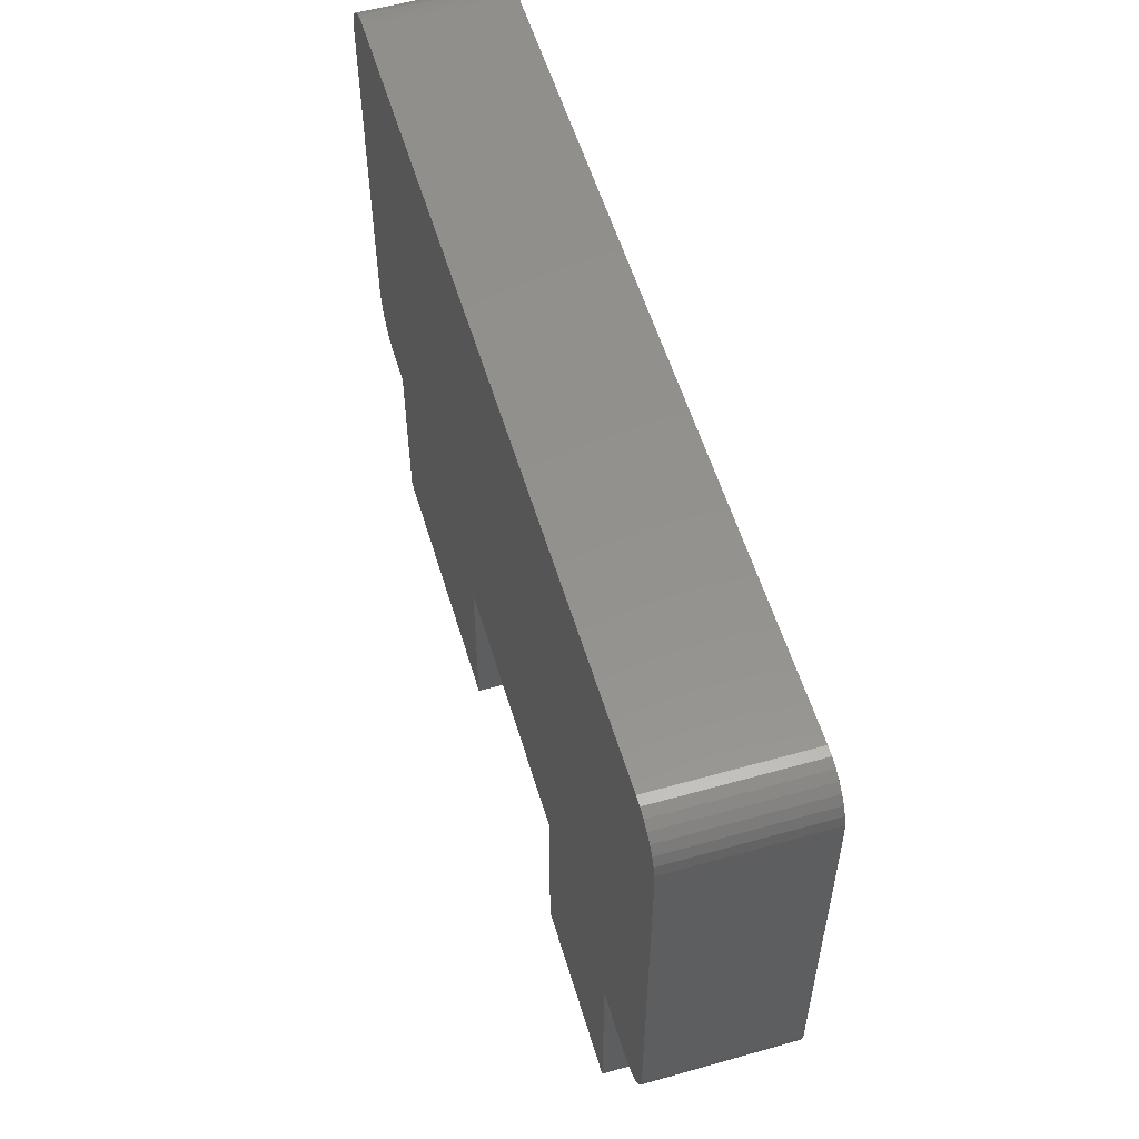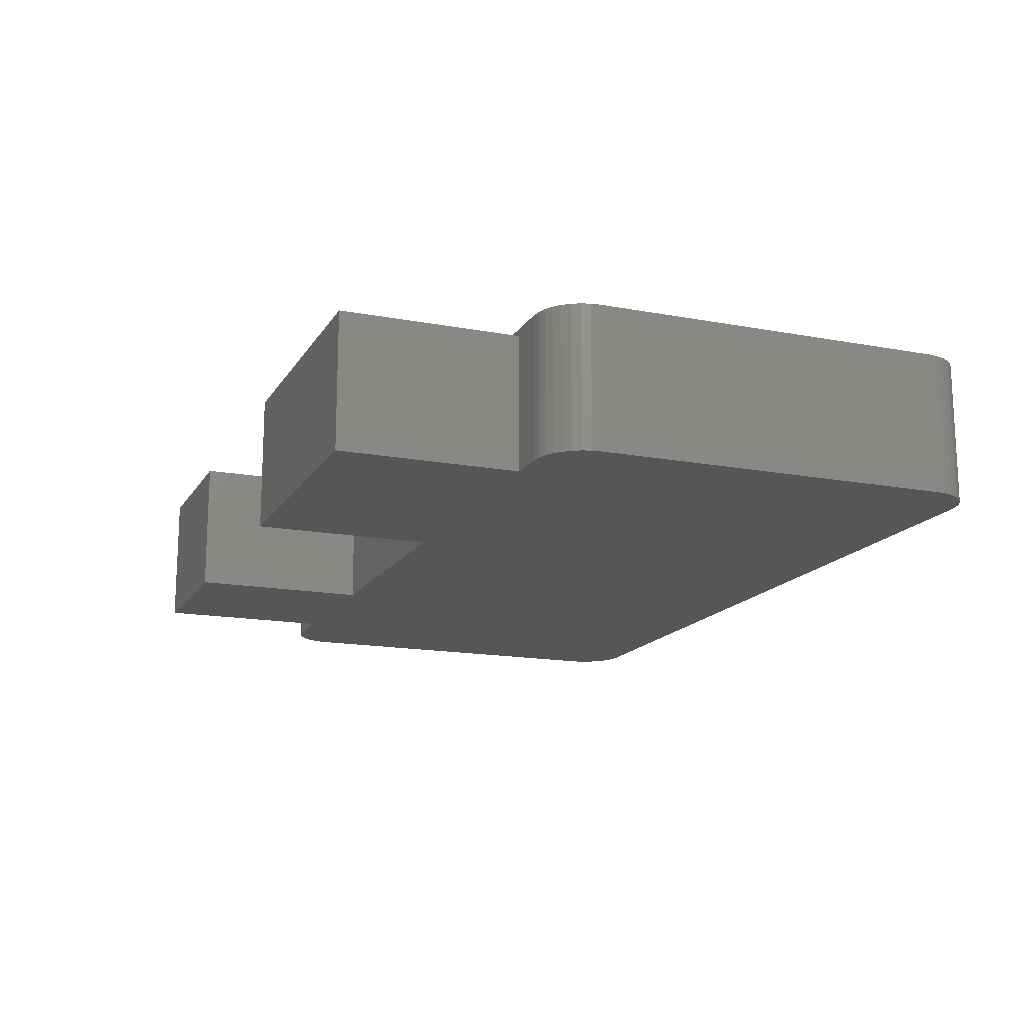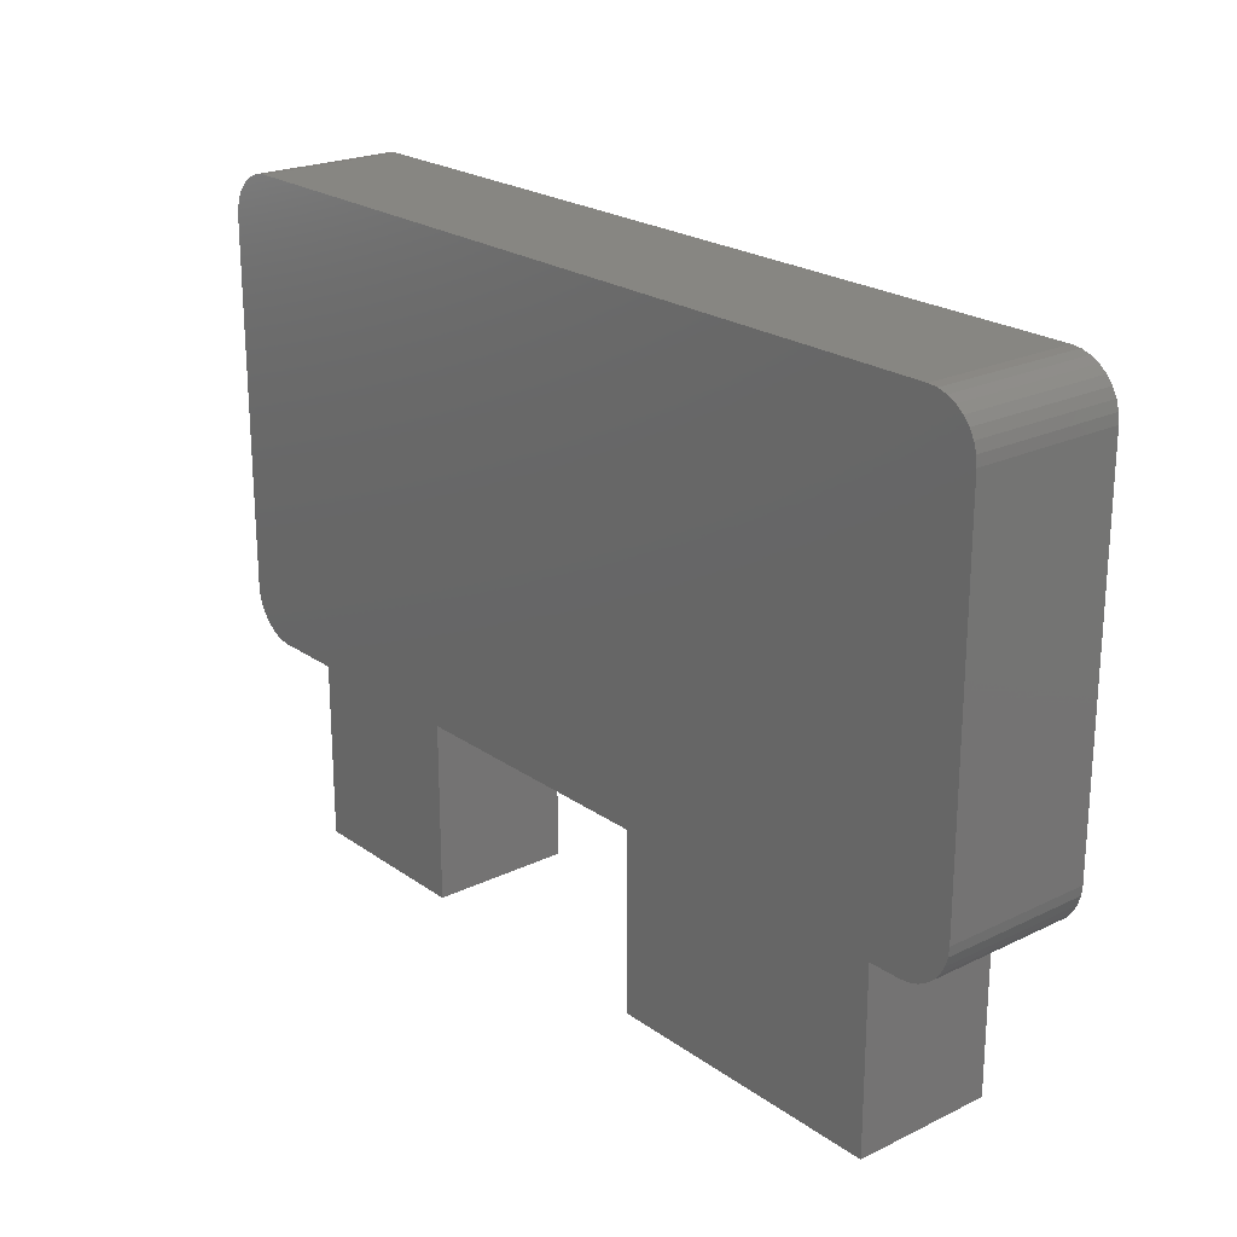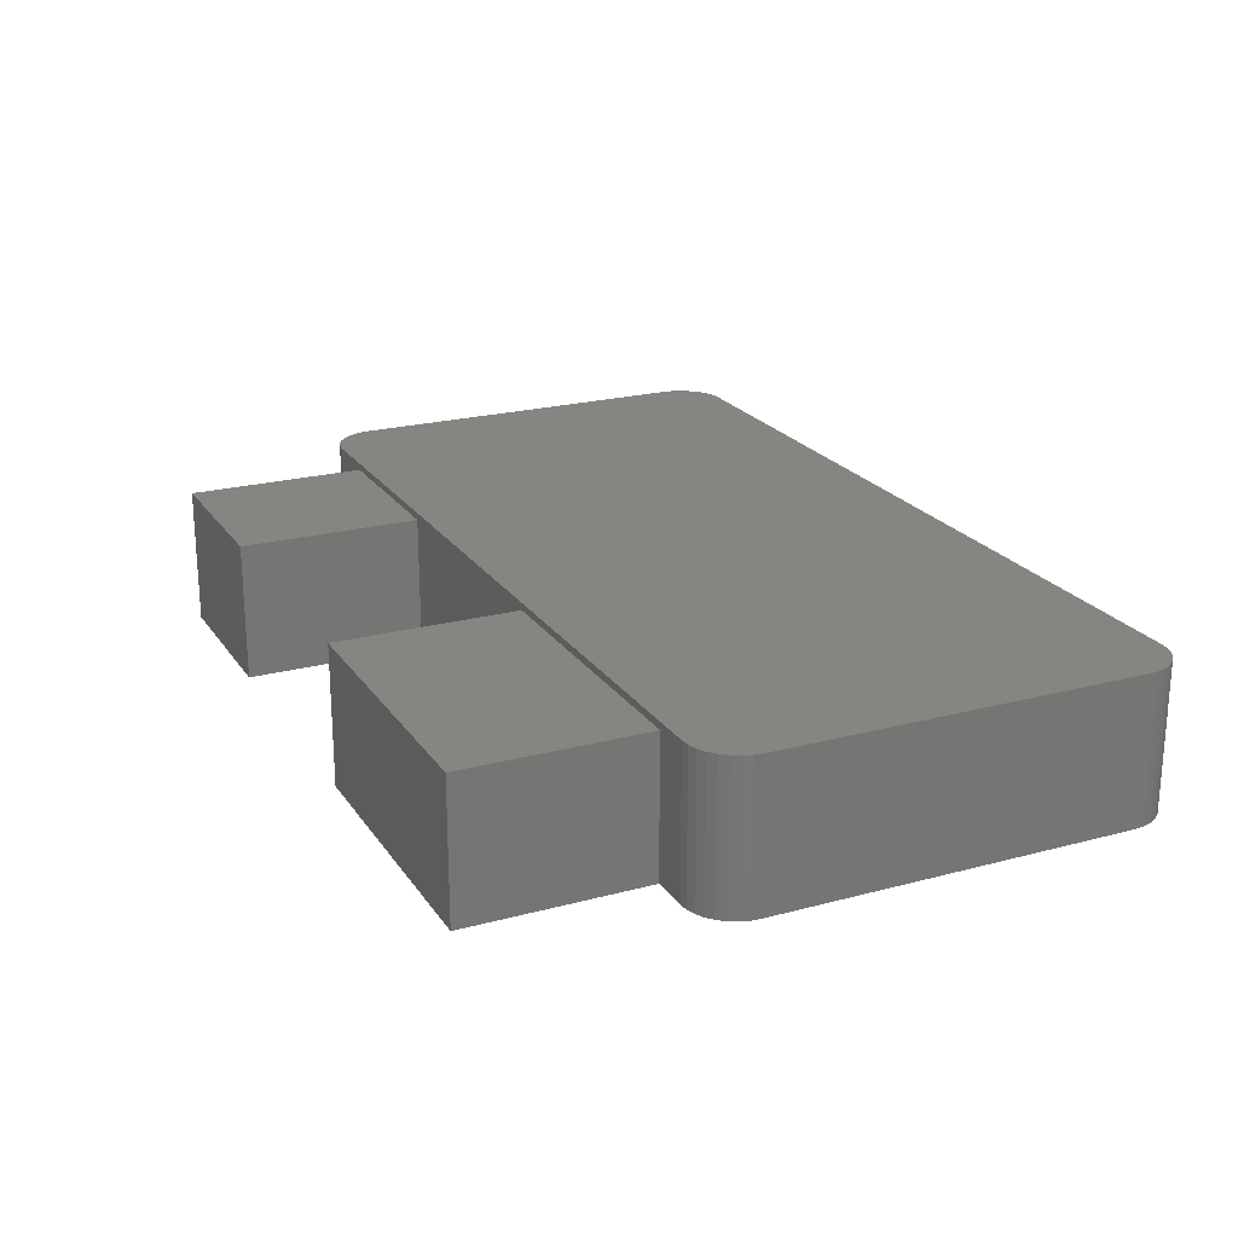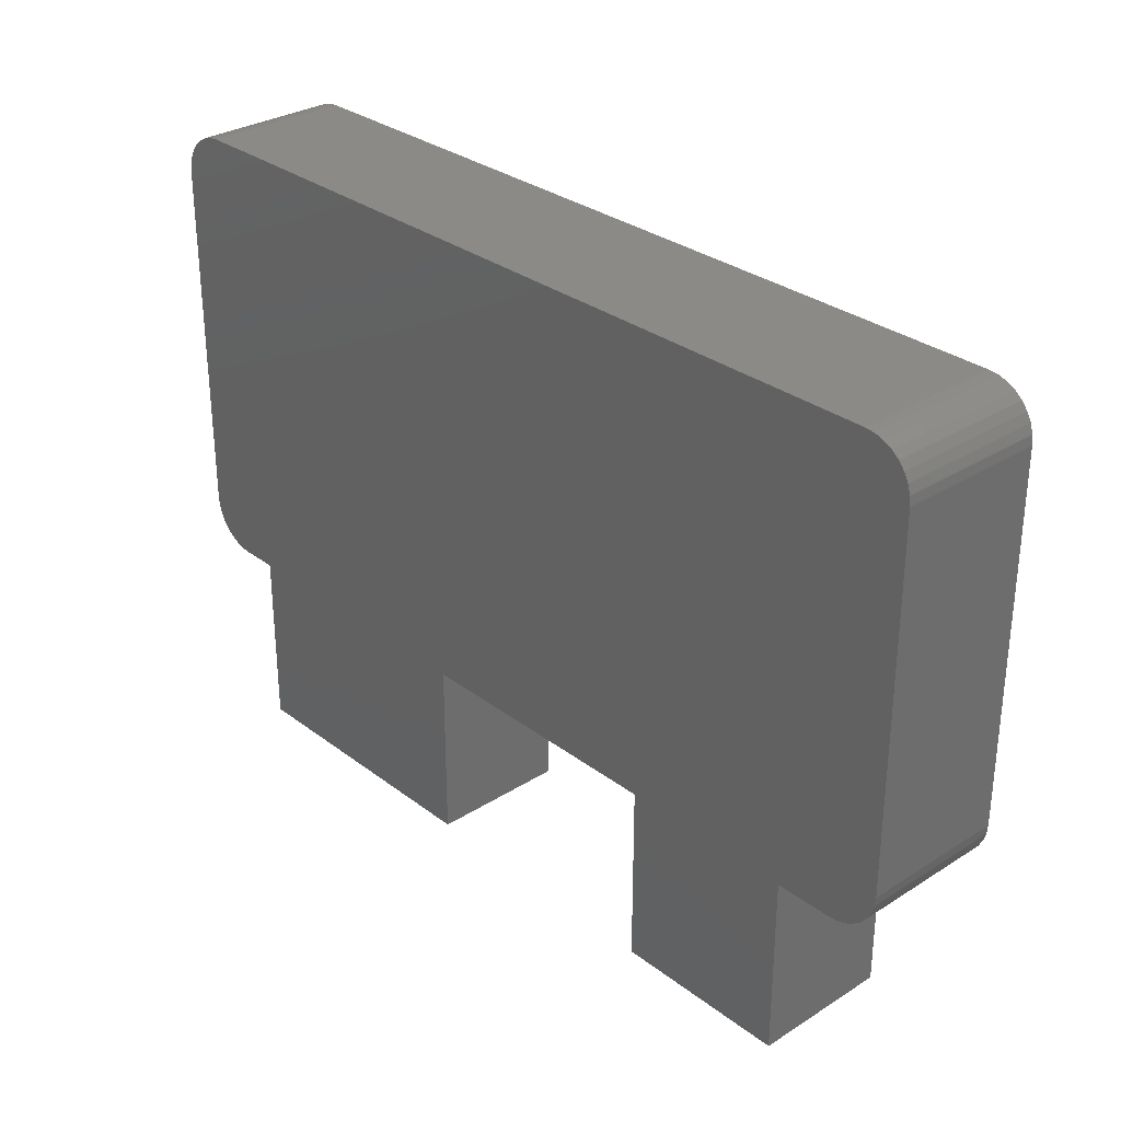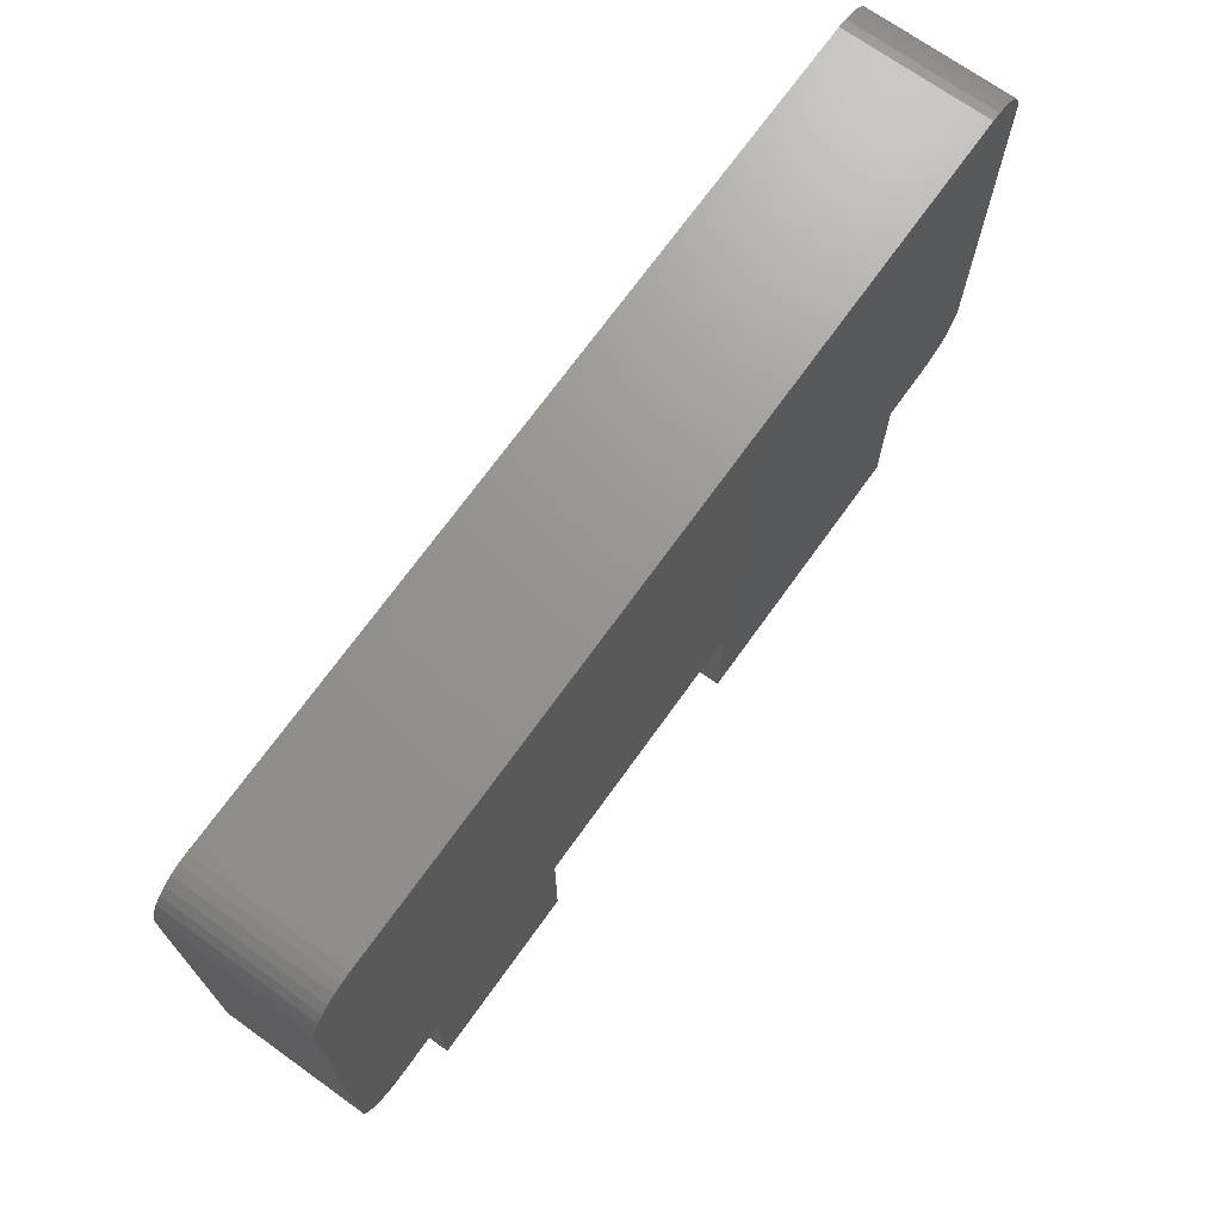
<metadata>
{"format":"stl","ext":"stl","renderer":"f3d","projection":"perspective","resolution":1024,"background":"white","views":[{"elev":55.5,"azim":73.5,"up":"+Z"},{"elev":-15.8,"azim":-111.4,"up":"+Y"},{"elev":22.4,"azim":-129.8,"up":"+Z"},{"elev":22.0,"azim":-115.1,"up":"+Y"},{"elev":30.4,"azim":47.5,"up":"+Z"},{"elev":70.8,"azim":125.6,"up":"+Z"}]}
</metadata>
<code>
# stl→obj: 88 verts, 172 faces
v -0.747 0.1184 0.02411
v -0.7434 0.1184 0.3576
v -0.7434 0.1184 0.01736
v -0.7386 0.1184 0.3636
v -0.7386 0.1184 0.01144
v -0.7326 0.1184 0.3684
v -0.7326 0.1184 0.006583
v -0.7259 0.1184 0.372
v -0.7259 0.1184 0.002973
v -0.7186 0.1184 0.3742
v -0.7186 0.1184 0.0007506
v -0.03144 0.1184 0.0007506
v -0.02411 0.1184 0.372
v -0.02411 0.1184 0.002973
v -0.01736 0.1184 0.3684
v -0.01736 0.1184 0.006583
v -0.01144 0.1184 0.3636
v -0.01144 0.1184 0.01144
v -0.006583 0.1184 0.3576
v -0.006583 0.1184 0.01736
v -0.002973 0.1184 0.3509
v -0.747 0.1184 0.3509
v -0.7492 0.1184 0.03144
v -0.75 0.1184 0.03906
v -0.75 0.1184 0.3359
v -0.7492 0.1184 0.3436
v -0.002973 0.1184 0.02411
v -0.0007506 0.1184 0.3436
v 0 0.1184 0.3359
v 0 0.1184 0.03906
v -0.0007506 0.1184 0.03144
v -0.7109 0.1184 0
v -0.7109 0.1184 0.375
v -0.03906 0.1184 0
v -0.03906 0.1184 0.375
v -0.03144 0.1184 0.3742
v -0.002973 0 0.02411
v -0.006583 0 0.3576
v -0.006583 0 0.01736
v -0.01144 0 0.3636
v -0.01144 0 0.01144
v -0.01736 0 0.3684
v -0.01736 0 0.006583
v -0.02411 0 0.372
v -0.02411 0 0.002973
v -0.03144 0 0.3742
v -0.03144 0 0.0007506
v -0.7186 0 0.0007506
v -0.7259 0 0.372
v -0.7259 0 0.002973
v -0.7326 0 0.3684
v -0.7326 0 0.006583
v -0.7386 0 0.3636
v -0.7386 0 0.01144
v -0.7434 0 0.3576
v -0.7434 0 0.01736
v -0.747 0 0.3509
v -0.002973 0 0.3509
v -0.0007506 0 0.03144
v 0 0 0.03906
v 0 0 0.3359
v -0.0007506 0 0.3436
v -0.03906 0 0.375
v -0.7109 0 0.375
v -0.7109 0 0
v -0.6797 0 0
v -0.4484 0 0
v -0.2297 0 0
v -0.08594 0 0
v -0.03906 0 0
v -0.747 0 0.02411
v -0.7492 0 0.3436
v -0.75 0 0.3359
v -0.75 0 0.03906
v -0.7492 0 0.03144
v -0.6797 0 -0.1484
v -0.4484 0 -0.1484
v -0.2297 0 -0.1484
v -0.08594 0 -0.1484
v -0.7186 0 0.3742
v -0.08594 0.1125 0
v -0.2297 0.1125 0
v -0.4484 0.1125 0
v -0.6797 0.1125 0
v -0.2297 0.1125 -0.1484
v -0.08594 0.1125 -0.1484
v -0.6797 0.1125 -0.1484
v -0.4484 0.1125 -0.1484
f 1 2 3
f 3 2 4
f 3 4 5
f 5 4 6
f 5 6 7
f 7 6 8
f 7 8 9
f 9 8 10
f 9 10 11
f 12 13 14
f 14 13 15
f 14 15 16
f 16 15 17
f 16 17 18
f 18 17 19
f 18 19 20
f 20 19 21
f 22 2 1
f 22 1 23
f 22 23 24
f 22 24 25
f 22 25 26
f 27 20 21
f 27 21 28
f 27 28 29
f 27 29 30
f 27 30 31
f 11 10 32
f 32 10 33
f 32 33 34
f 34 33 35
f 34 35 12
f 12 35 36
f 12 36 13
f 37 38 39
f 39 38 40
f 39 40 41
f 41 40 42
f 41 42 43
f 43 42 44
f 43 44 45
f 45 44 46
f 45 46 47
f 48 49 50
f 50 49 51
f 50 51 52
f 52 51 53
f 52 53 54
f 54 53 55
f 54 55 56
f 56 55 57
f 58 38 37
f 58 37 59
f 58 59 60
f 58 60 61
f 58 61 62
f 63 64 65
f 63 65 66
f 63 66 67
f 63 67 68
f 63 68 69
f 63 69 70
f 63 70 47
f 63 47 46
f 71 56 57
f 71 57 72
f 71 72 73
f 71 73 74
f 71 74 75
f 66 76 67
f 67 76 77
f 68 78 69
f 69 78 79
f 65 64 48
f 48 64 80
f 48 80 49
f 34 70 69
f 34 69 81
f 34 81 82
f 34 82 83
f 34 83 84
f 34 84 32
f 65 32 66
f 66 32 84
f 67 83 68
f 68 83 82
f 60 30 61
f 61 30 29
f 70 34 47
f 47 34 12
f 47 12 45
f 45 12 14
f 45 14 43
f 43 14 16
f 43 16 41
f 41 16 18
f 41 18 39
f 39 18 20
f 39 20 37
f 37 20 27
f 37 27 59
f 59 27 31
f 59 31 60
f 60 31 30
f 24 74 25
f 25 74 73
f 32 65 11
f 11 65 48
f 11 48 9
f 9 48 50
f 9 50 7
f 7 50 52
f 7 52 5
f 5 52 54
f 5 54 3
f 3 54 56
f 3 56 1
f 1 56 71
f 1 71 23
f 23 71 75
f 23 75 24
f 24 75 74
f 64 63 33
f 33 63 35
f 25 73 26
f 26 73 72
f 26 72 22
f 22 72 57
f 22 57 2
f 2 57 55
f 2 55 4
f 4 55 53
f 4 53 6
f 6 53 51
f 6 51 8
f 8 51 49
f 8 49 10
f 10 49 80
f 10 80 33
f 33 80 64
f 61 29 62
f 62 29 28
f 62 28 58
f 58 28 21
f 58 21 38
f 38 21 19
f 38 19 40
f 40 19 17
f 40 17 42
f 42 17 15
f 42 15 44
f 44 15 13
f 44 13 46
f 46 13 36
f 46 36 63
f 63 36 35
f 78 85 79
f 79 85 86
f 76 87 77
f 77 87 88
f 82 85 68
f 68 85 78
f 86 85 81
f 81 85 82
f 69 79 81
f 81 79 86
f 84 87 66
f 66 87 76
f 88 87 83
f 83 87 84
f 67 77 83
f 83 77 88

</code>
